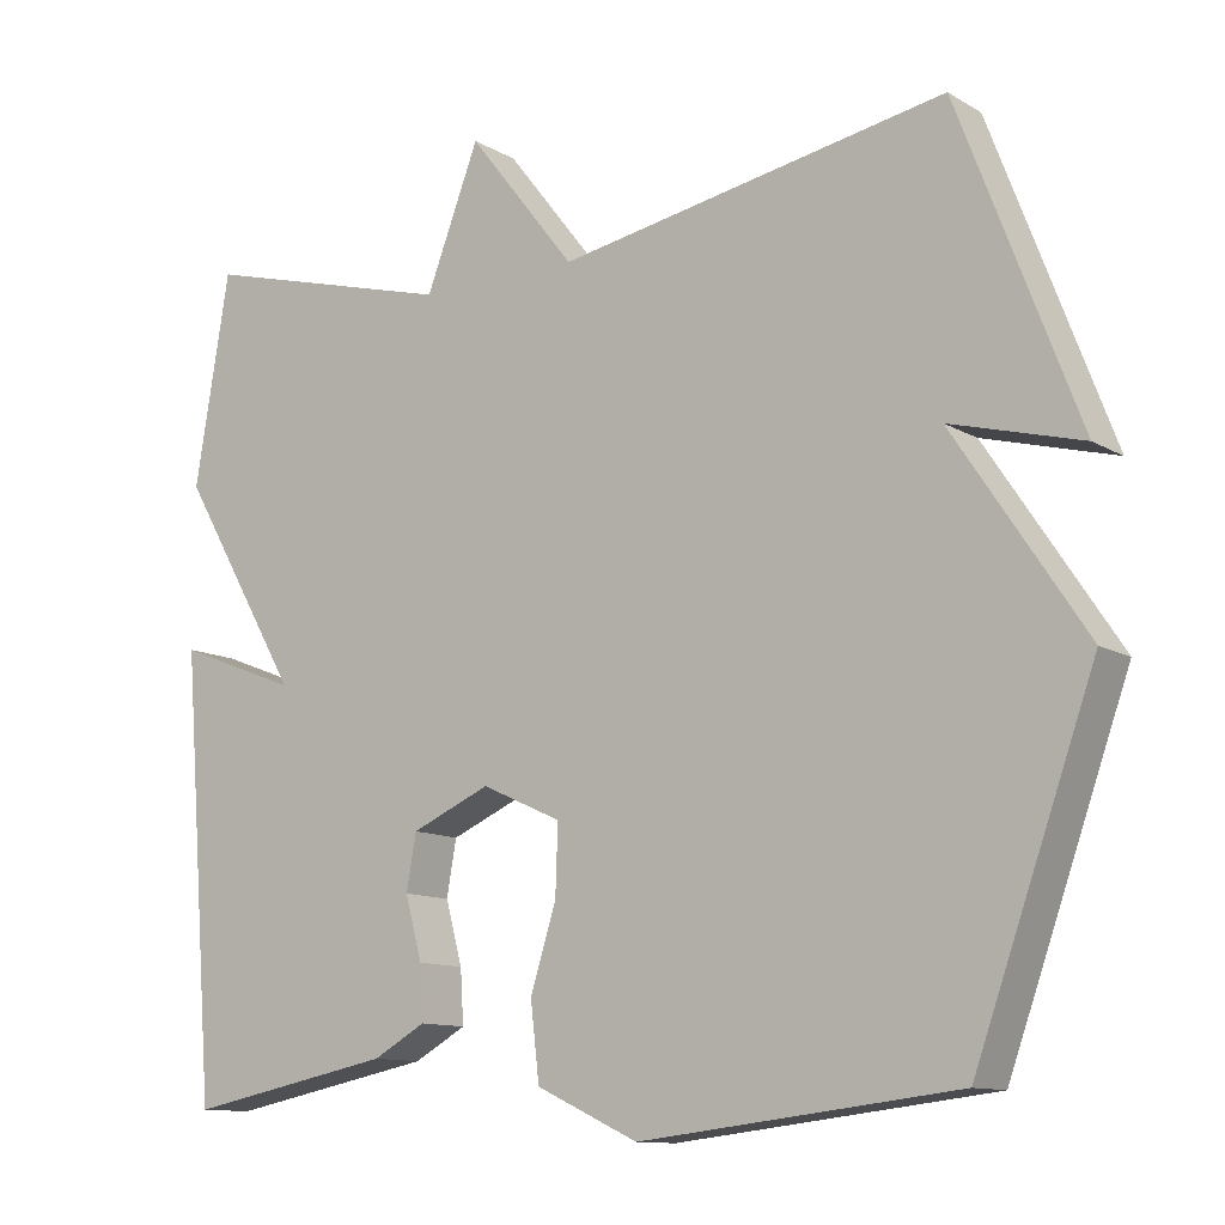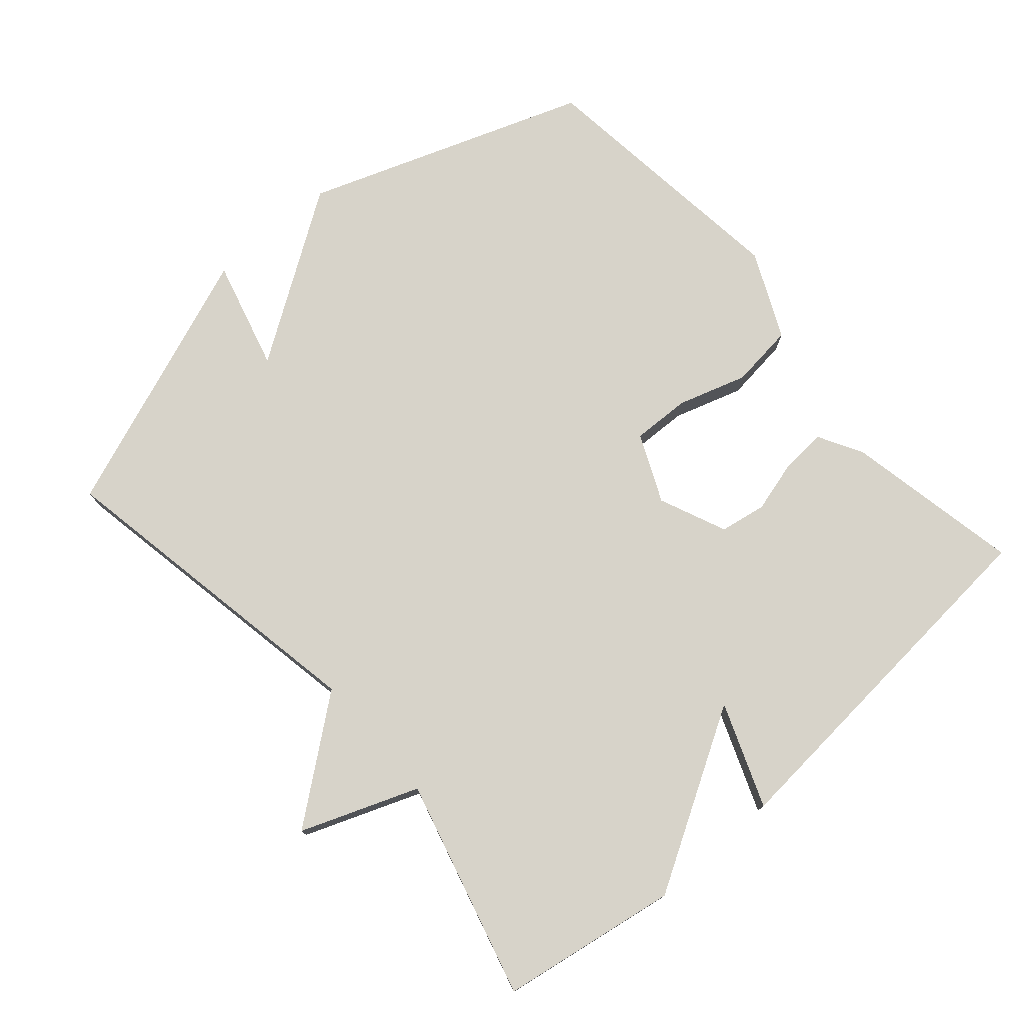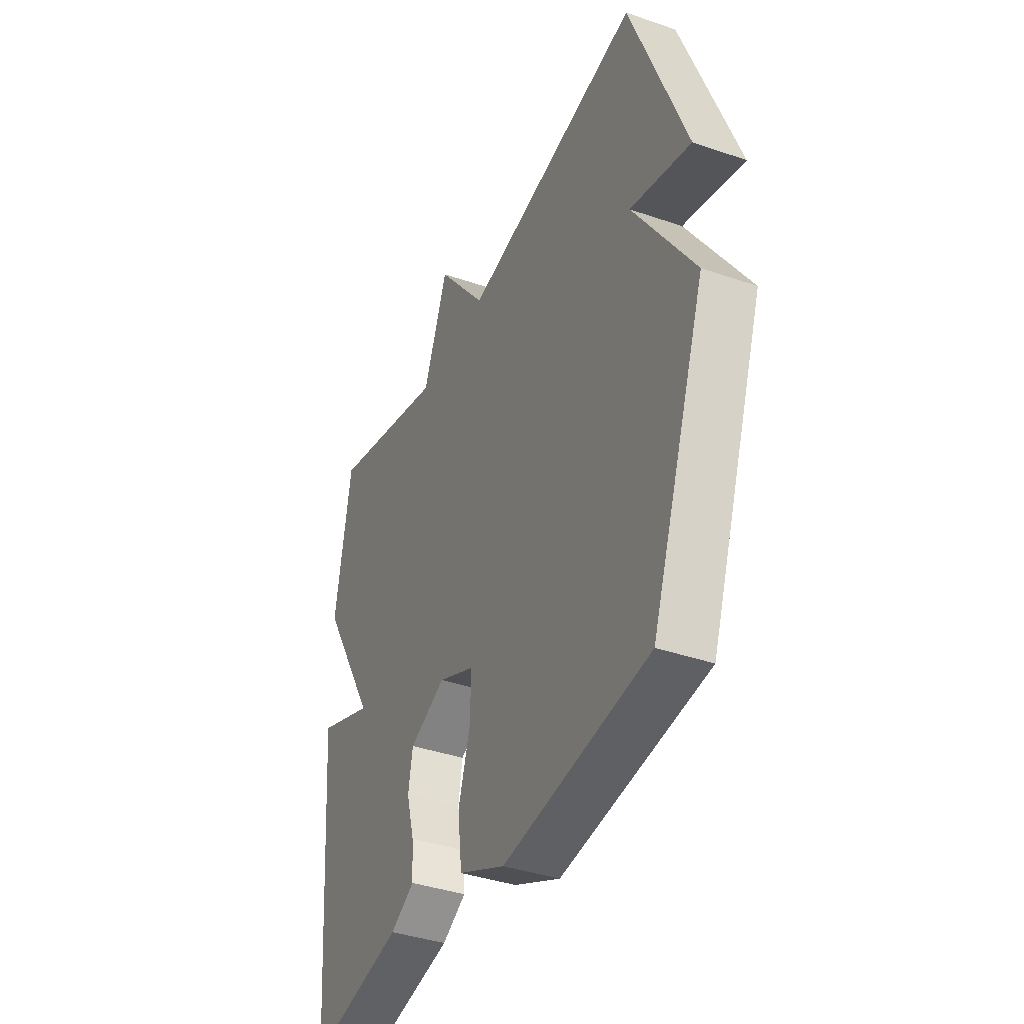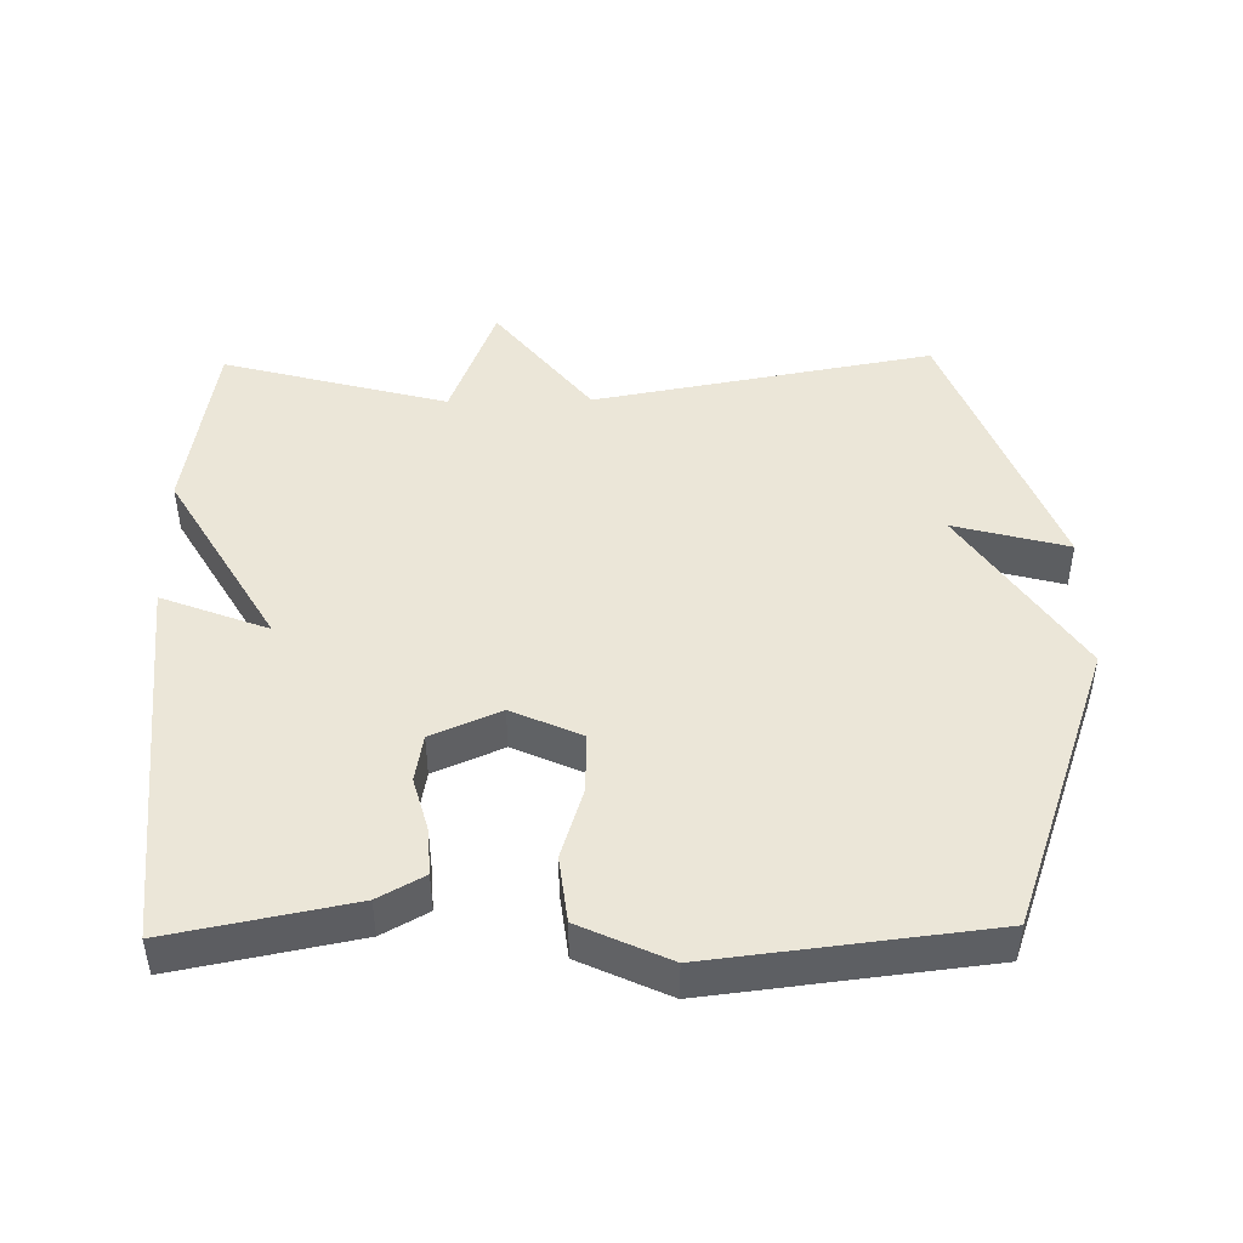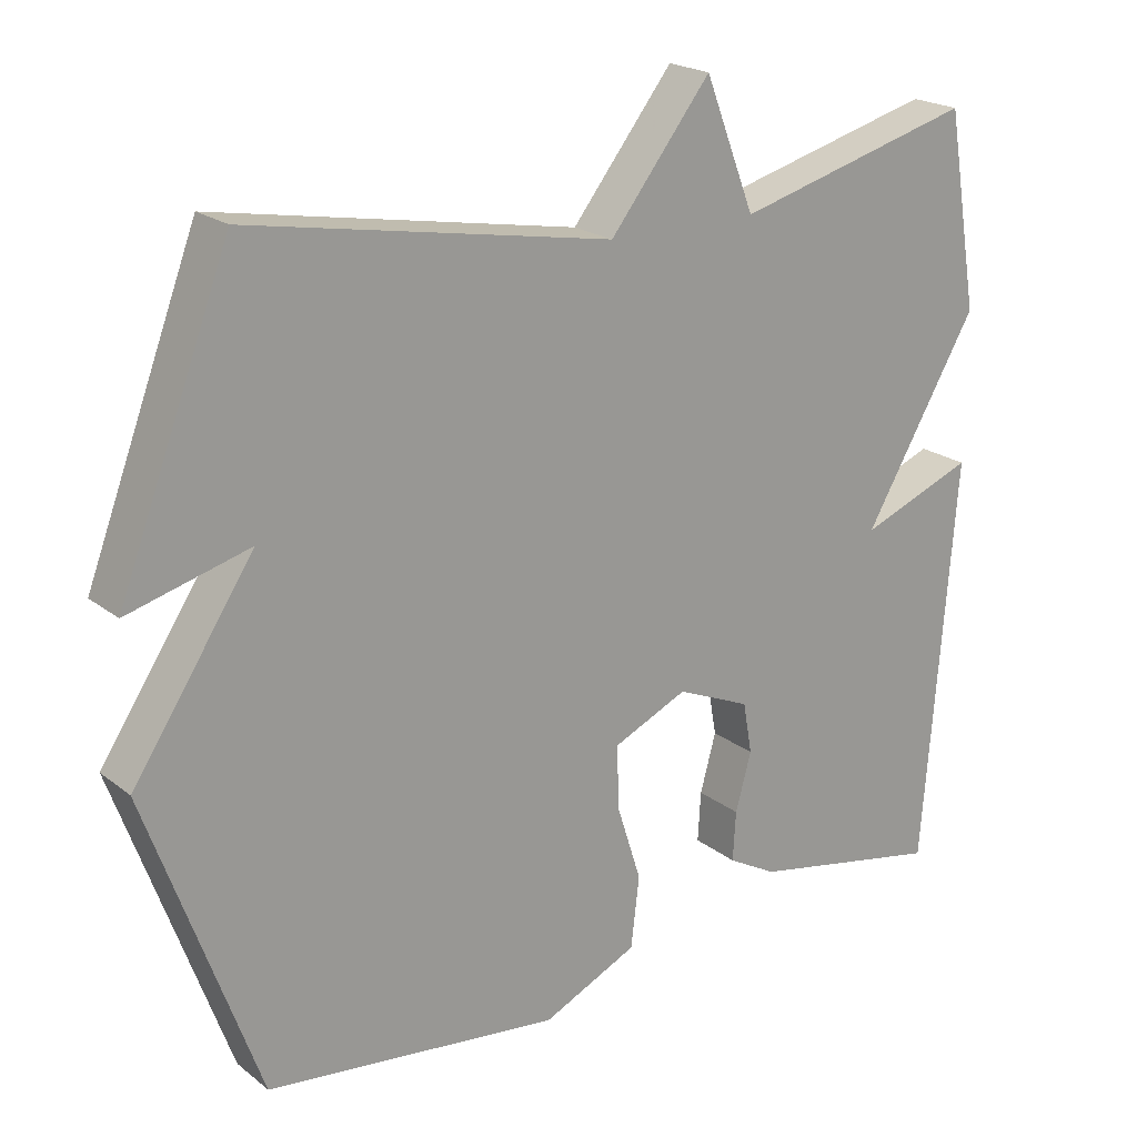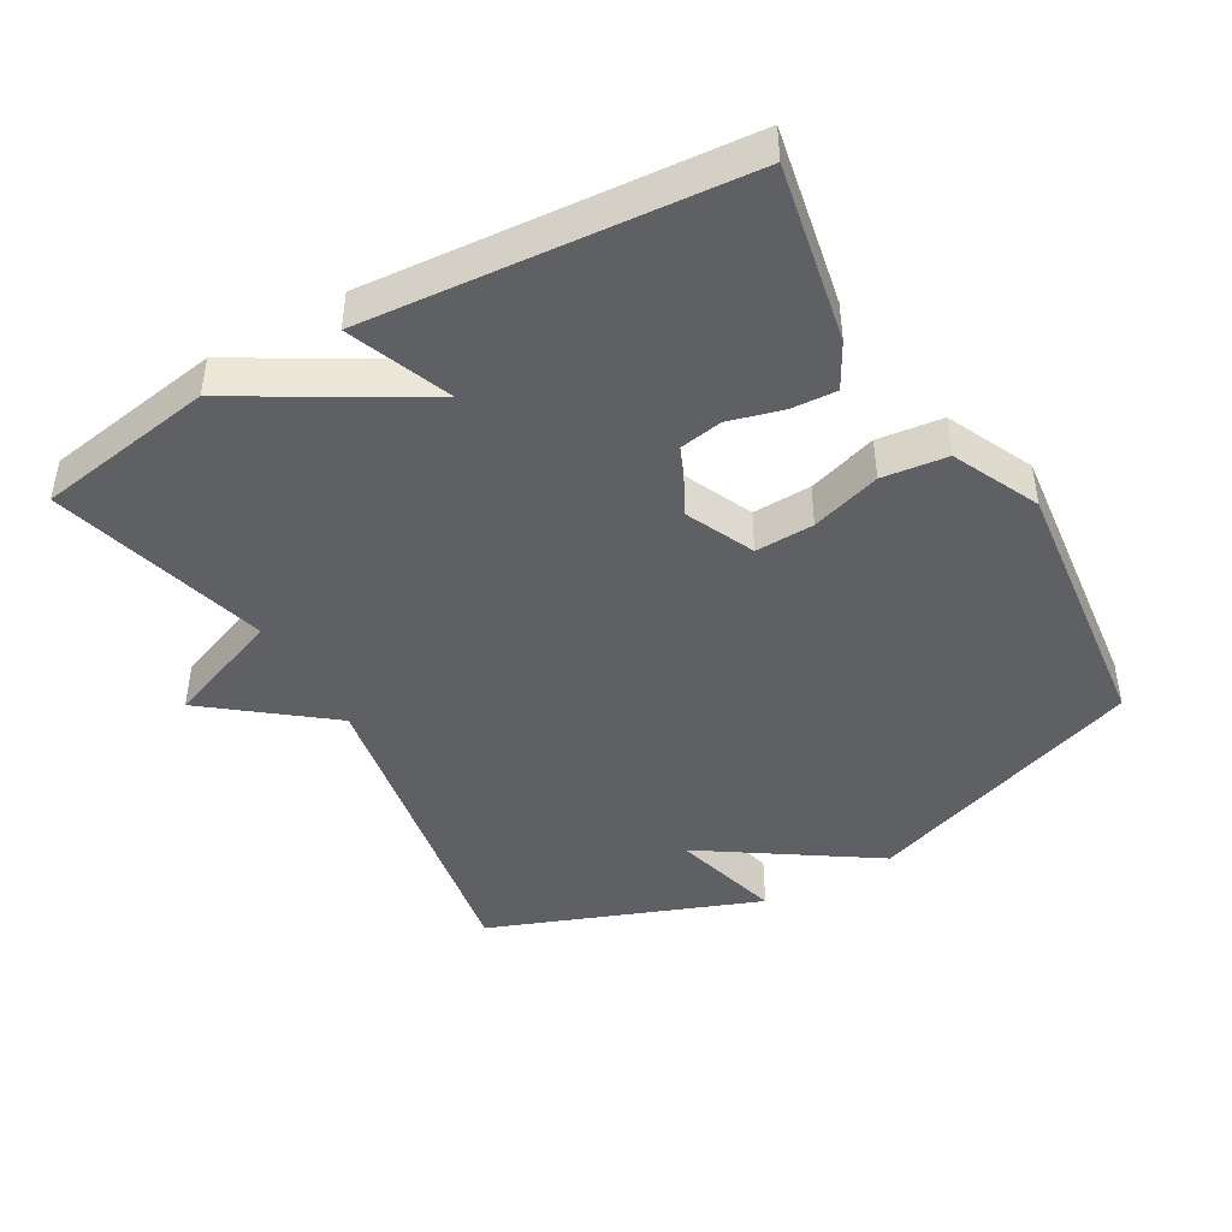
<metadata>
{"format":"obj","ext":"obj","renderer":"f3d","projection":"perspective","resolution":1024,"background":"white","views":[{"elev":-11.6,"azim":-143.8,"up":"+Z"},{"elev":76.1,"azim":48.8,"up":"+Y"},{"elev":-38.8,"azim":-113.5,"up":"+Z"},{"elev":46.3,"azim":178.9,"up":"+Y"},{"elev":20.8,"azim":-36.3,"up":"+Z"},{"elev":-44.1,"azim":119.8,"up":"+Y"}]}
</metadata>
<code>
v 0.5 0.07 0.5
v 0.543 0.07 0.241
v 0.392 0.07 -0.018
v 0.543 0.07 0.041
v 0.5 0.07 -0.5
v 0.243 0.07 -0.45
v 0.178 0.07 -0.414
v 0.182 0.07 -0.348
v 0.203 0.07 -0.271
v 0.191 0.07 -0.203
v 0.093 0.07 -0.161
v -0.006 0.07 -0.206
v -0.003 0.07 -0.291
v 0.029 0.07 -0.392
v 0.018 0.07 -0.486
v -0.108 0.07 -0.545
v -0.5 0.07 -0.5
v -0.648 0.07 -0.09
v -0.486 0.07 0.154
v -0.648 0.07 0.11
v -0.5 0.07 0.5
v -0.018 0.07 0.414
v 0.116 0.07 0.585
v 0.182 0.07 0.414
v 0.5 0 0.5
v 0.543 0 0.241
v 0.392 0 -0.018
v 0.543 0 0.041
v 0.5 0 -0.5
v 0.243 0 -0.45
v 0.178 0 -0.414
v 0.182 0 -0.348
v 0.203 0 -0.271
v 0.191 0 -0.203
v 0.093 0 -0.161
v -0.006 0 -0.206
v -0.003 0 -0.291
v 0.029 0 -0.392
v 0.018 0 -0.486
v -0.108 0 -0.545
v -0.5 0 -0.5
v -0.648 0 -0.09
v -0.486 0 0.154
v -0.648 0 0.11
v -0.5 0 0.5
v -0.018 0 0.414
v 0.116 0 0.585
v 0.182 0 0.414
f 22 23 24
f 19 20 21 22
f 19 22 24
f 17 18 19
f 16 17 19
f 15 16 19
f 14 15 19
f 13 14 19
f 12 13 19
f 1 2 3
f 24 1 3
f 19 24 3
f 12 19 3
f 11 12 3
f 7 8 9
f 6 7 9
f 5 6 9
f 4 5 9
f 3 4 9
f 3 9 10
f 3 10 11
f 48 47 46
f 46 45 44 43
f 48 46 43
f 43 42 41
f 43 41 40
f 43 40 39
f 43 39 38
f 43 38 37
f 43 37 36
f 27 26 25
f 27 25 48
f 27 48 43
f 27 43 36
f 27 36 35
f 33 32 31
f 33 31 30
f 33 30 29
f 33 29 28
f 33 28 27
f 34 33 27
f 35 34 27
f 1 25 26 2
f 2 26 27 3
f 3 27 28 4
f 4 28 29 5
f 5 29 30 6
f 6 30 31 7
f 7 31 32 8
f 8 32 33 9
f 9 33 34 10
f 10 34 35 11
f 11 35 36 12
f 12 36 37 13
f 13 37 38 14
f 14 38 39 15
f 15 39 40 16
f 16 40 41 17
f 17 41 42 18
f 18 42 43 19
f 19 43 44 20
f 20 44 45 21
f 21 45 46 22
f 22 46 47 23
f 23 47 48 24
f 24 48 25 1

</code>
